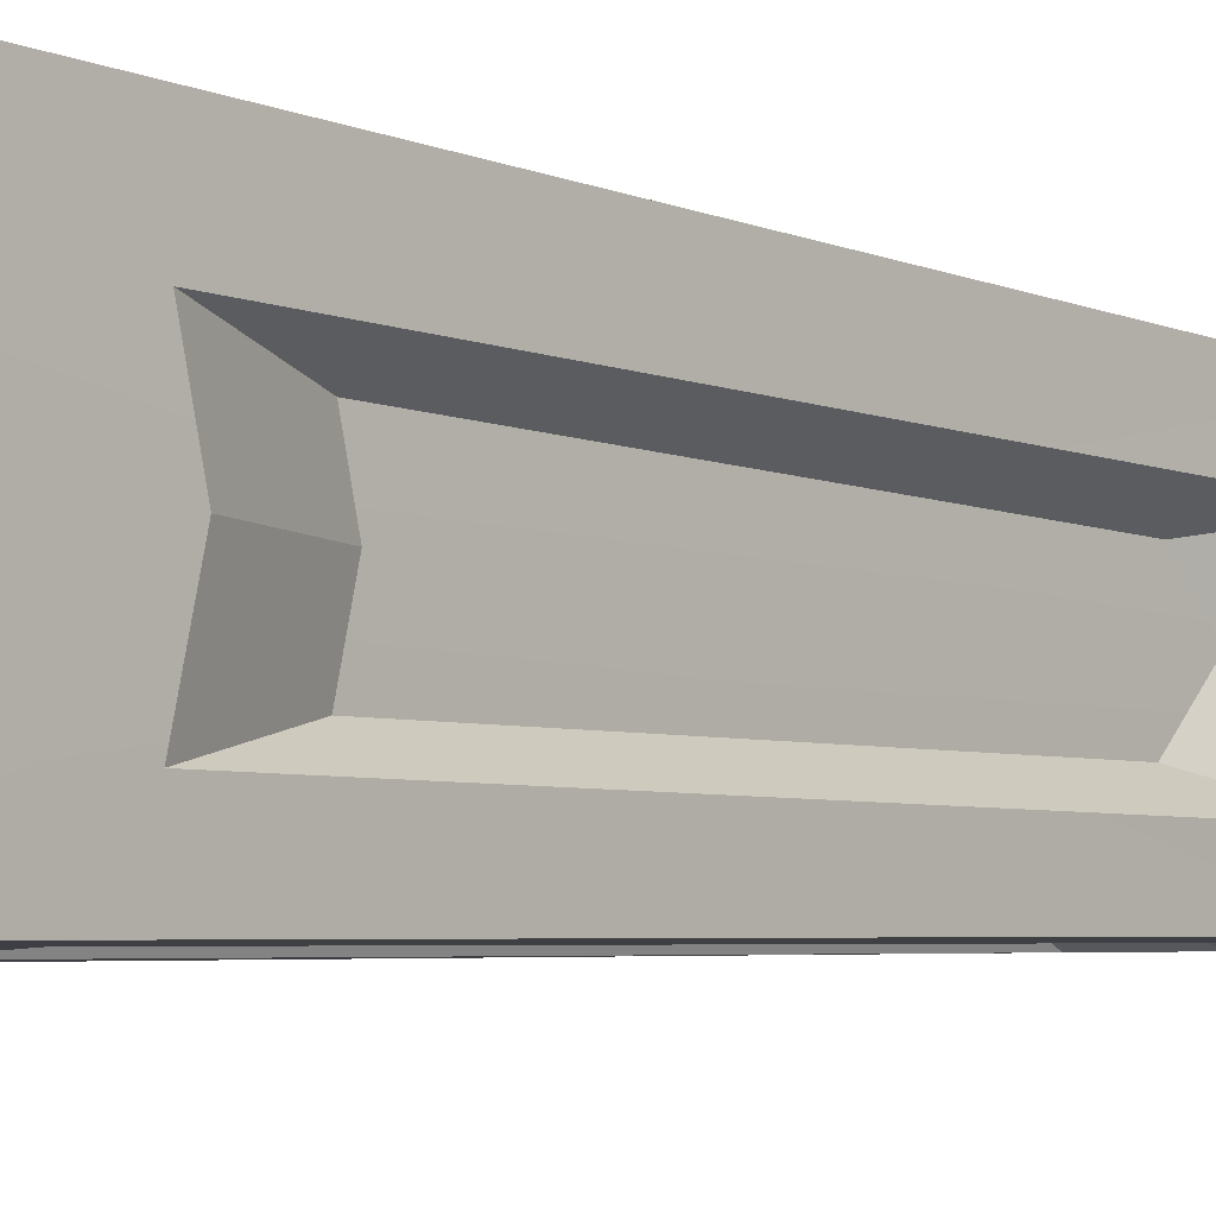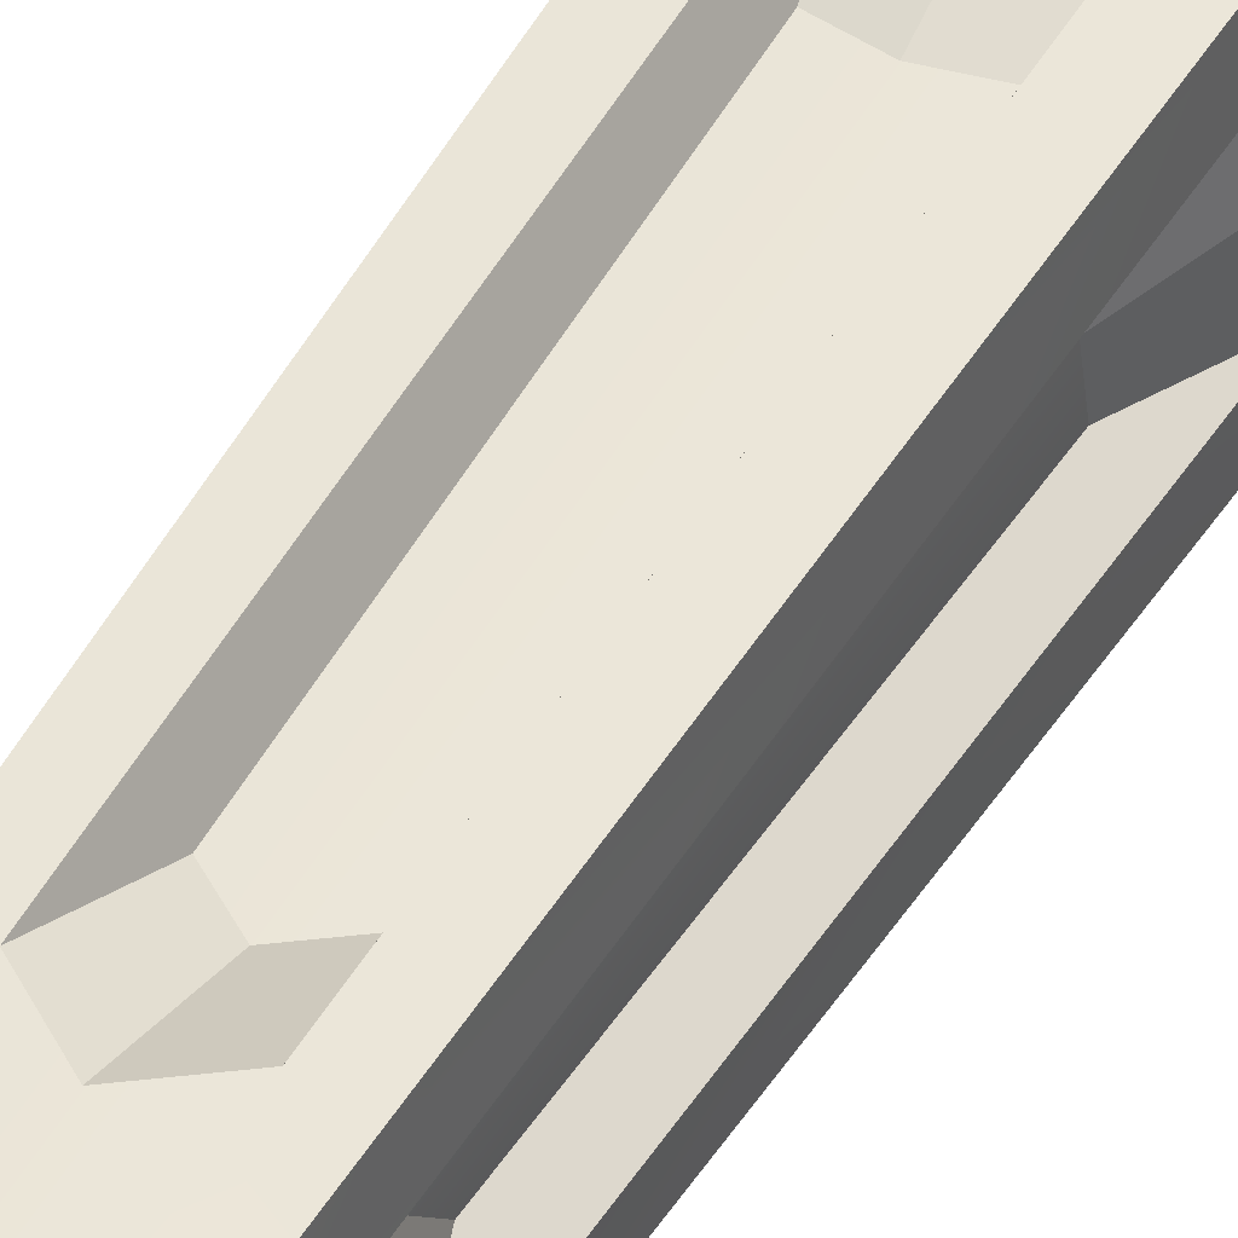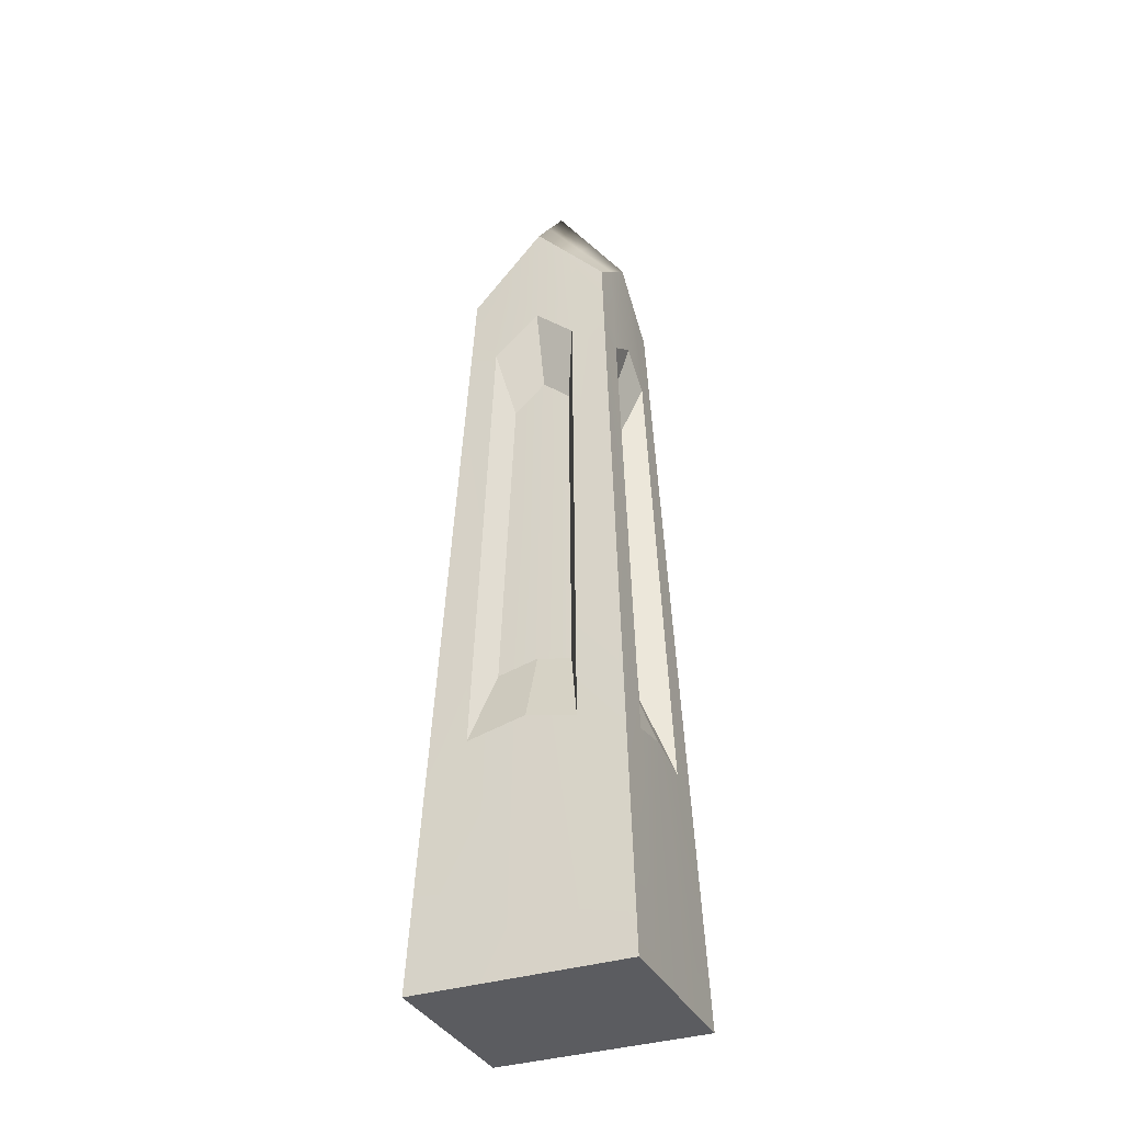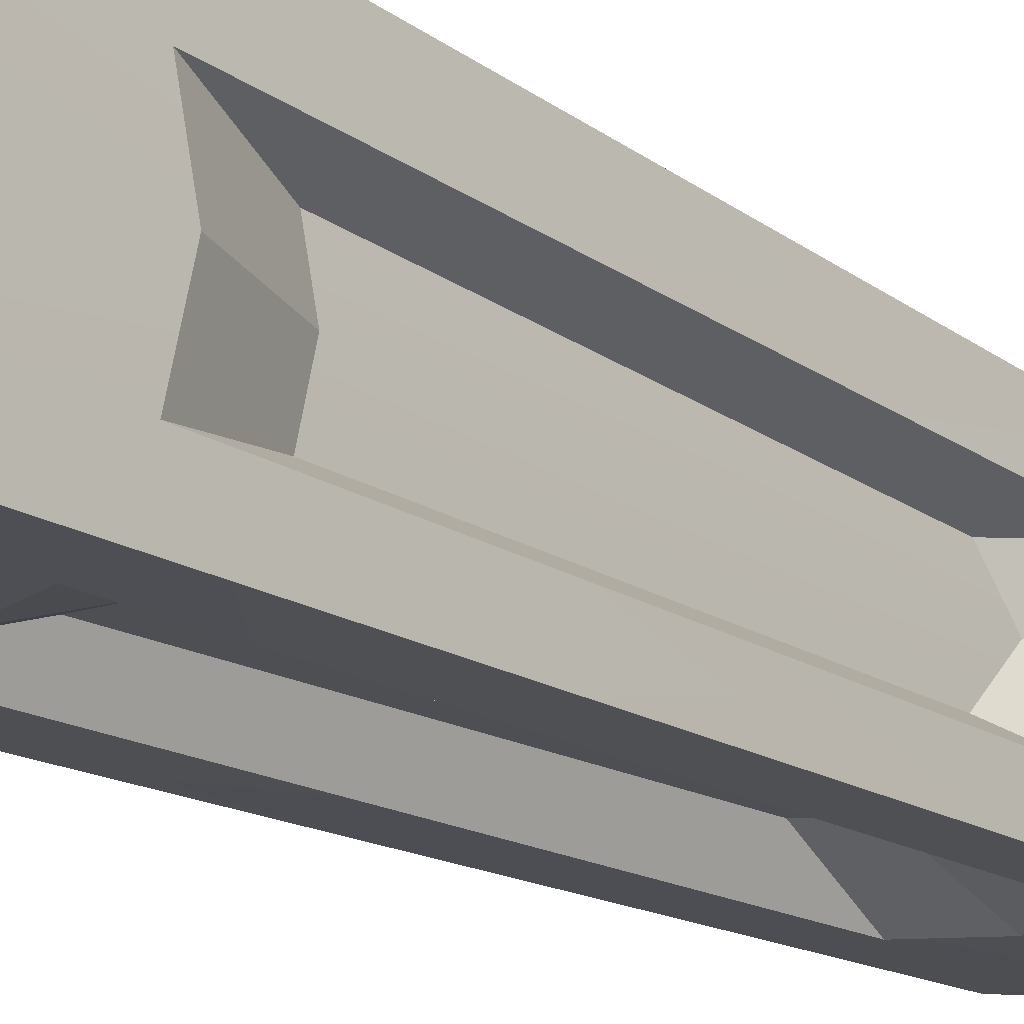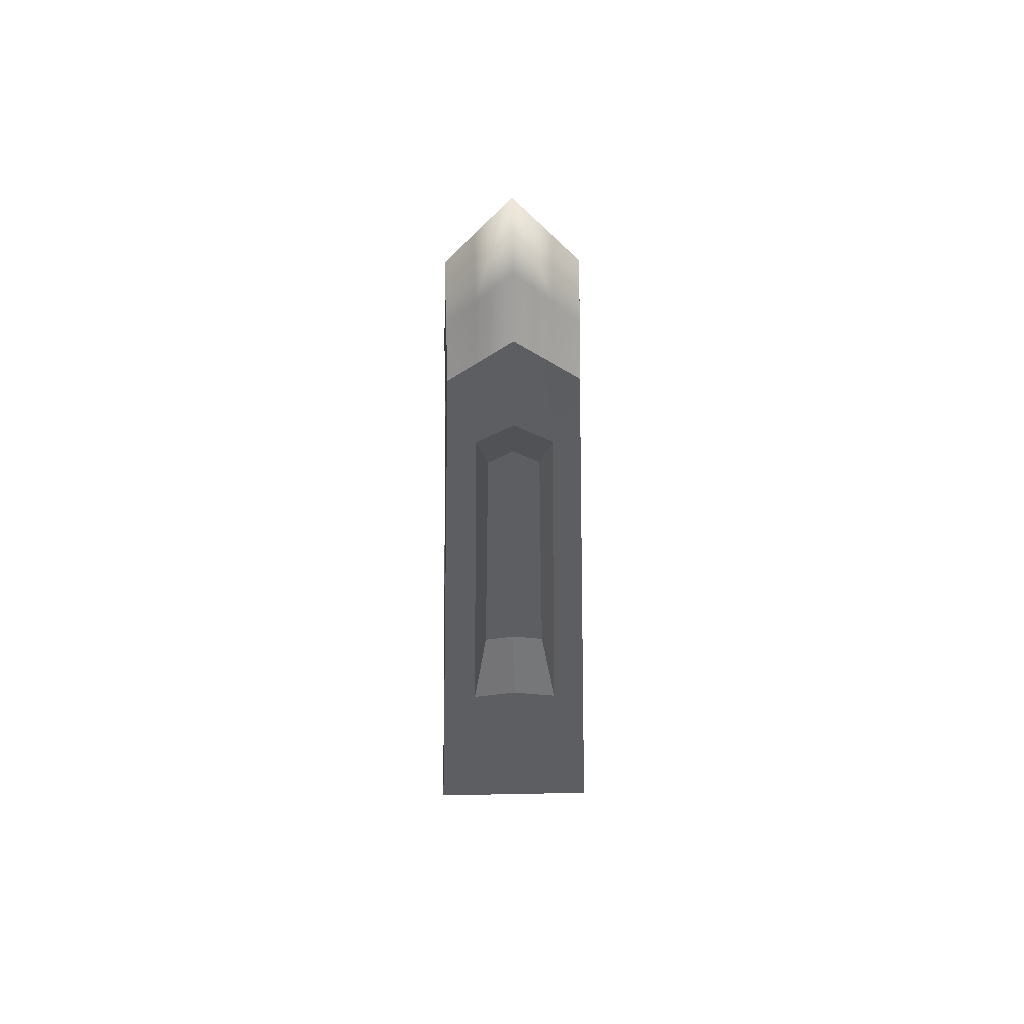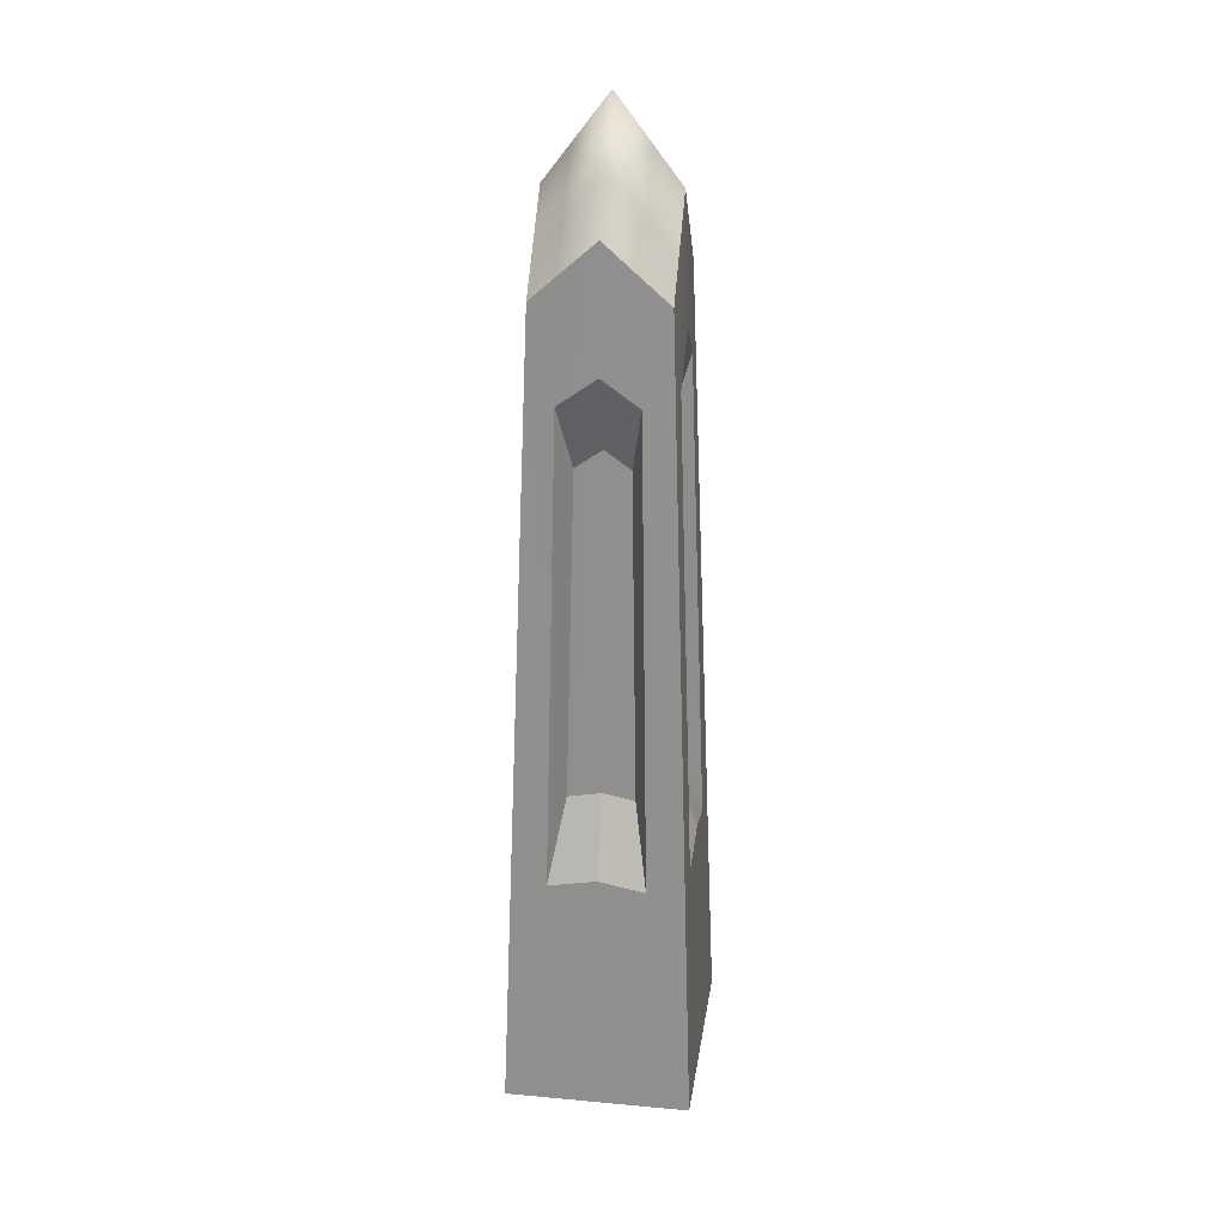
<metadata>
{"format":"obj","ext":"obj","renderer":"f3d","projection":"perspective","resolution":1024,"background":"white","views":[{"elev":-5.6,"azim":42.5,"up":"+Z"},{"elev":45.2,"azim":-151.9,"up":"+Z"},{"elev":-35.0,"azim":-66.6,"up":"+Y"},{"elev":-20.0,"azim":41.0,"up":"+Z"},{"elev":54.7,"azim":-1.2,"up":"+Y"},{"elev":25.6,"azim":-171.7,"up":"+Y"}]}
</metadata>
<code>
v  -68.83 41.39 31.82
v  -70.26 2.315 33.51
v  -63.44 2.315 33.51
v  -62.65 42.58 31.82
v  -54.95 44.07 31.82
v  -54.95 2.315 33.51
v  -46.06 2.315 33.51
v  -46.89 42.51 31.82
v  -65.36 142.9 21.76
v  -65.36 136.3 27.71
v  -60.72 140.3 27.71
v  -60.72 147.9 21.76
v  -54.95 154.2 21.76
v  -54.95 145.4 27.71
v  -48.9 140.1 27.71
v  -48.9 147.6 21.76
v  -65.36 141.7 7.957
v  -65.36 150 15.37
v  -60.72 156 15.37
v  -60.72 146.6 7.957
v  -54.95 152.7 7.957
v  -54.95 163.6 15.37
v  -48.9 155.7 15.37
v  -48.9 146.3 7.957
v  -70.26 2.315 -2.766
v  -68.83 41.39 -1.074
v  -62.65 42.58 -1.074
v  -63.44 2.315 -2.766
v  -54.95 2.315 -2.766
v  -54.95 44.07 -1.074
v  -46.89 42.51 -1.074
v  -46.06 2.315 -2.766
v  -70.26 2.315 15.37
v  -70.26 2.315 4.47
v  -63.44 2.315 4.47
v  -63.44 2.315 15.37
v  -54.95 2.315 15.37
v  -54.95 2.315 4.47
v  -46.06 2.315 4.47
v  -46.06 2.315 15.37
v  -70.26 2.315 24.77
v  -63.44 2.315 24.77
v  -54.95 2.315 24.77
v  -46.06 2.315 24.77
v  -41.07 45.4 15.37
v  -39.65 2.315 15.37
v  -39.65 2.315 4.47
v  -41.07 42.99 5.487
v  -41.07 41.39 31.82
v  -39.65 2.315 33.51
v  -39.65 2.315 24.77
v  -41.07 43.32 23.89
v  -68.83 42.99 5.487
v  -68.83 45.4 15.37
v  -68.83 43.32 23.89
v  -54.95 125.8 28.51
v  -48.51 121.2 28.51
v  -66.03 117.8 28.51
v  -61.1 121.4 28.51
v  -66.03 123.5 22.17
v  -66.03 122.6 7.478
v  -66.03 129.7 15.37
v  -66.03 117.8 2.237
v  -65.36 136.3 3.035
v  -60.72 140.3 3.035
v  -61.1 121.4 2.237
v  -54.95 125.8 2.237
v  -54.95 145.4 3.035
v  -48.9 140.1 3.035
v  -48.51 121.2 2.237
v  -44.54 150 15.37
v  -43.87 129.7 15.37
v  -43.87 122.6 7.478
v  -44.54 141.7 7.957
v  -44.54 136.3 27.71
v  -43.87 117.8 28.51
v  -43.87 123.5 22.17
v  -44.54 142.9 21.76
v  -41.07 41.39 -1.074
v  -39.65 2.315 -2.766
v  -43.87 117.8 2.237
v  -44.54 136.3 3.035
v  -54.95 113.5 24.44
v  -54.95 57.09 26.72
v  -49.39 56.02 26.72
v  -50.51 110.3 24.44
v  -62.6 111.3 9.924
v  -64.53 56.35 8.551
v  -64.53 58.01 15.37
v  -62.6 116.2 15.37
v  -54.95 57.09 4.023
v  -54.95 113.5 6.308
v  -50.51 110.3 6.308
v  -49.39 56.02 4.023
v  -47.3 116.2 15.37
v  -45.37 58.01 15.37
v  -45.37 56.35 8.551
v  -47.3 111.3 9.924
v  -64.53 56.58 21.25
v  -62.6 111.9 20.07
v  -47.3 111.9 20.07
v  -45.37 56.58 21.25
v  -60.26 56.07 4.023
v  -59.19 110.4 6.308
v  -59.19 110.4 24.44
v  -60.26 56.07 26.72
g pCube1_pCube1
f 1 2 3
f 3 4 1
f 5 6 7
f 7 8 5
f 9 10 11
f 11 12 9
f 13 14 15
f 15 16 13
f 17 18 19
f 19 20 17
f 21 22 23
f 23 24 21
f 25 26 27
f 27 28 25
f 29 30 31
f 31 32 29
f 33 34 35
f 35 36 33
f 37 38 39
f 39 40 37
f 2 41 42
f 42 3 2
f 6 43 44
f 44 7 6
f 45 46 47
f 47 48 45
f 49 50 51
f 51 52 49
f 53 34 33
f 33 54 53
f 55 41 2
f 2 1 55
f 14 56 57
f 57 15 14
f 10 58 59
f 59 11 10
f 9 60 58
f 58 10 9
f 17 61 62
f 62 18 17
f 63 64 65
f 65 66 63
f 67 68 69
f 69 70 67
f 71 72 73
f 73 74 71
f 75 76 77
f 77 78 75
f 58 1 4
f 4 59 58
f 60 55 1
f 1 58 60
f 26 63 66
f 66 27 26
f 76 49 52
f 52 77 76
f 22 13 16
f 16 23 22
f 18 9 12
f 12 19 18
f 18 62 60
f 60 9 18
f 54 33 41
f 41 55 54
f 41 33 36
f 36 42 41
f 43 37 40
f 40 44 43
f 45 52 51
f 51 46 45
f 71 78 77
f 77 72 71
f 68 21 24
f 24 69 68
f 64 17 20
f 20 65 64
f 64 63 61
f 61 17 64
f 63 26 53
f 53 61 63
f 26 25 34
f 34 53 26
f 34 25 28
f 28 35 34
f 38 29 32
f 32 39 38
f 79 48 47
f 47 80 79
f 81 73 48
f 48 79 81
f 82 74 73
f 73 81 82
f 16 15 75
f 75 78 16
f 71 23 16
f 16 78 71
f 74 24 23
f 23 71 74
f 82 69 24
f 24 74 82
f 81 70 69
f 69 82 81
f 79 31 70
f 70 81 79
f 80 32 31
f 31 79 80
f 47 39 32
f 32 80 47
f 46 40 39
f 39 47 46
f 51 44 40
f 40 46 51
f 50 7 44
f 44 51 50
f 49 8 7
f 7 50 49
f 76 57 8
f 8 49 76
f 75 15 57
f 57 76 75
f 12 11 14
f 14 13 12
f 22 19 12
f 12 13 22
f 21 20 19
f 19 22 21
f 68 65 20
f 20 21 68
f 67 66 65
f 65 68 67
f 29 28 27
f 27 30 29
f 38 35 28
f 28 29 38
f 37 36 35
f 35 38 37
f 43 42 36
f 36 37 43
f 6 3 42
f 42 43 6
f 5 4 3
f 3 6 5
f 14 11 59
f 59 56 14
g pCube1_pCube1
f 83 84 85
f 85 86 83
f 87 88 89
f 89 90 87
f 91 92 93
f 93 94 91
f 95 96 97
f 97 98 95
f 90 89 99
f 99 100 90
f 95 101 102
f 102 96 95
f 91 103 104
f 104 92 91
f 83 105 106
f 106 84 83
g pCube1_pCube1
f 84 5 8
f 8 85 84
f 85 8 57
f 57 86 85
f 86 57 56
f 56 83 86
f 105 59 4
f 4 106 105
f 106 4 5
f 5 84 106
f 83 56 59
f 59 105 83
f 88 53 54
f 54 89 88
f 90 62 61
f 61 87 90
f 87 61 53
f 53 88 87
f 89 54 55
f 55 99 89
f 99 55 60
f 60 100 99
f 100 60 62
f 62 90 100
f 92 67 70
f 70 93 92
f 93 70 31
f 31 94 93
f 94 31 30
f 30 91 94
f 103 27 66
f 66 104 103
f 104 66 67
f 67 92 104
f 91 30 27
f 27 103 91
f 96 45 48
f 48 97 96
f 97 48 73
f 73 98 97
f 98 73 72
f 72 95 98
f 101 77 52
f 52 102 101
f 102 52 45
f 45 96 102
f 95 72 77
f 77 101 95

</code>
